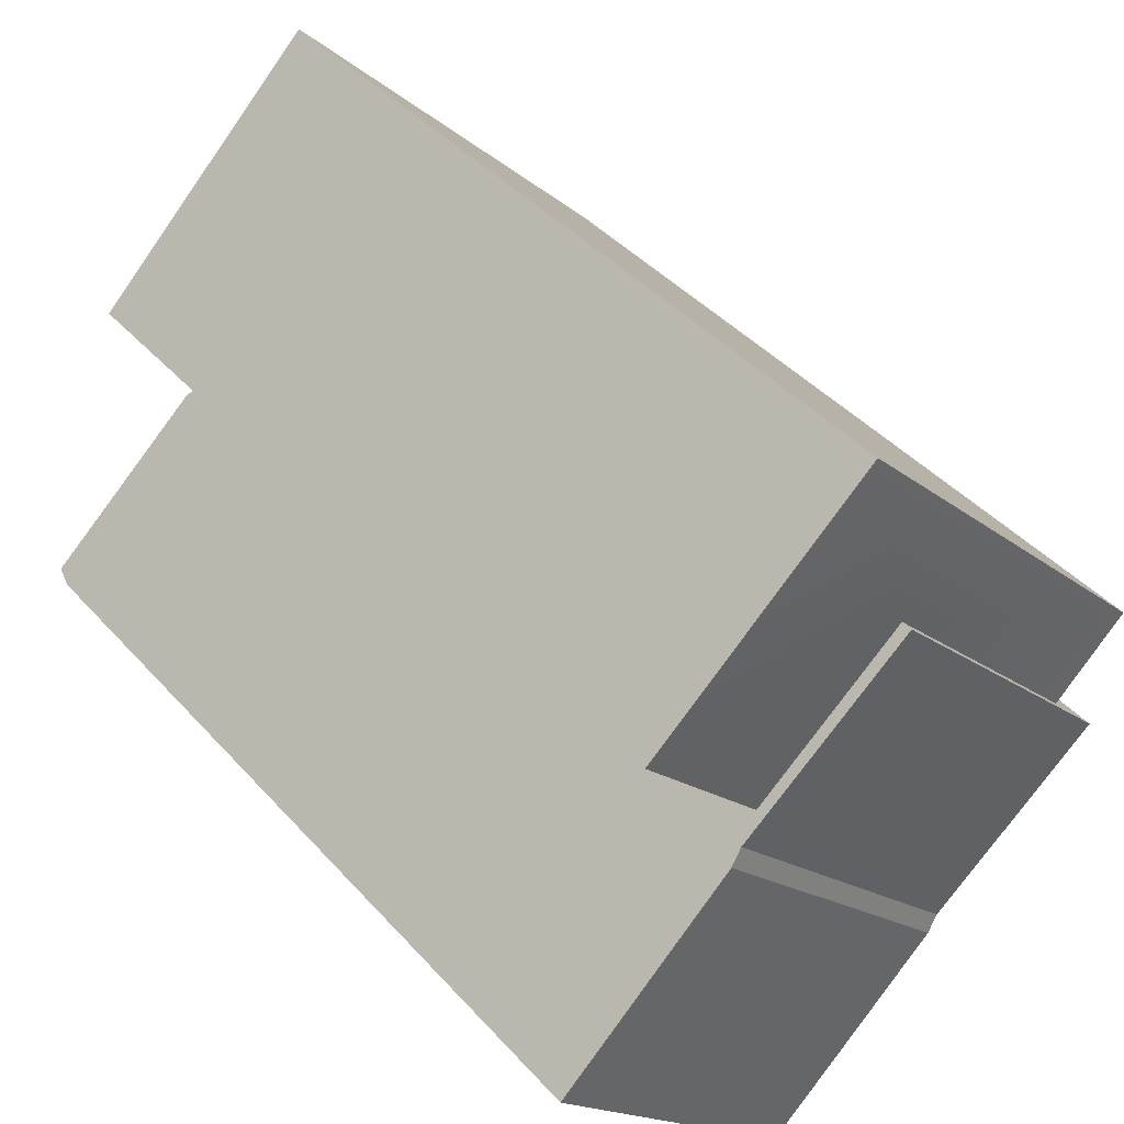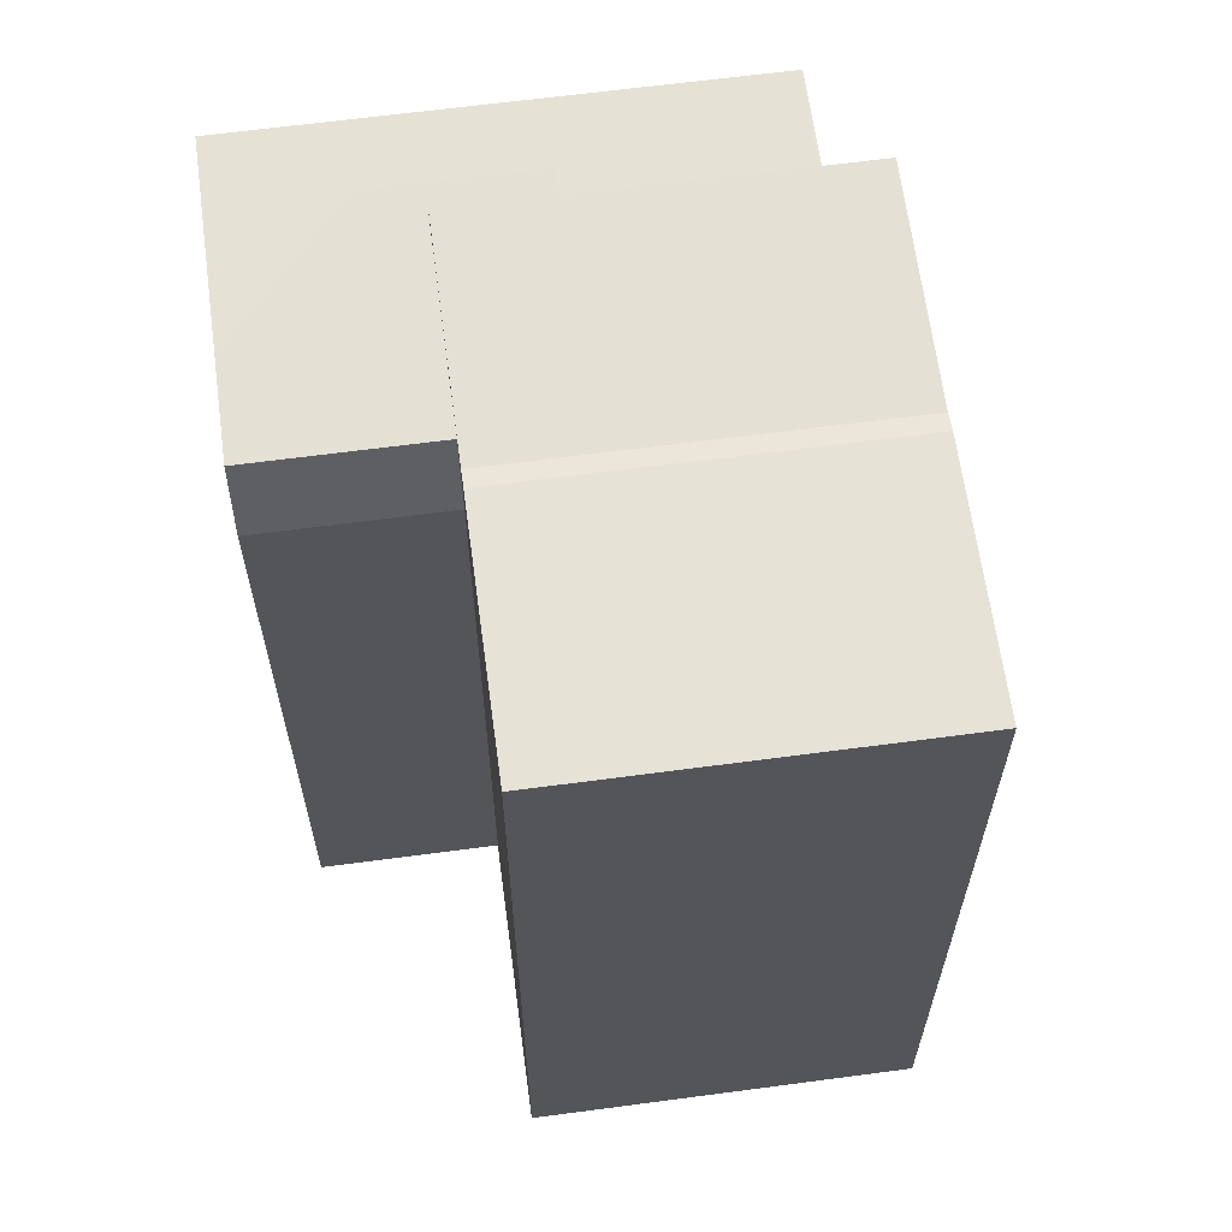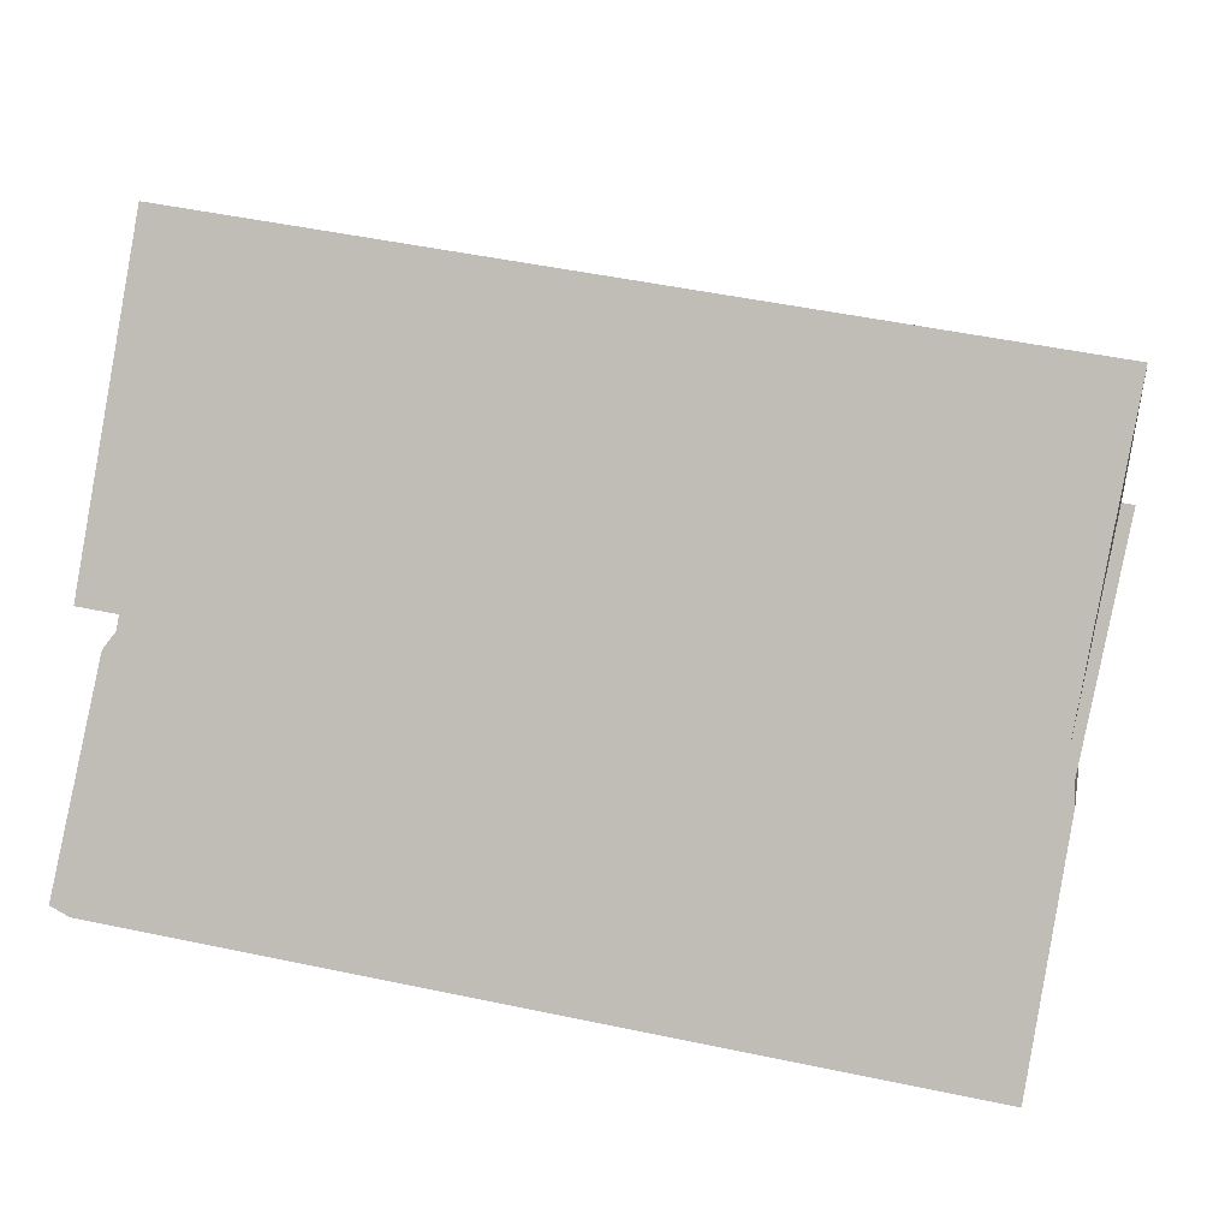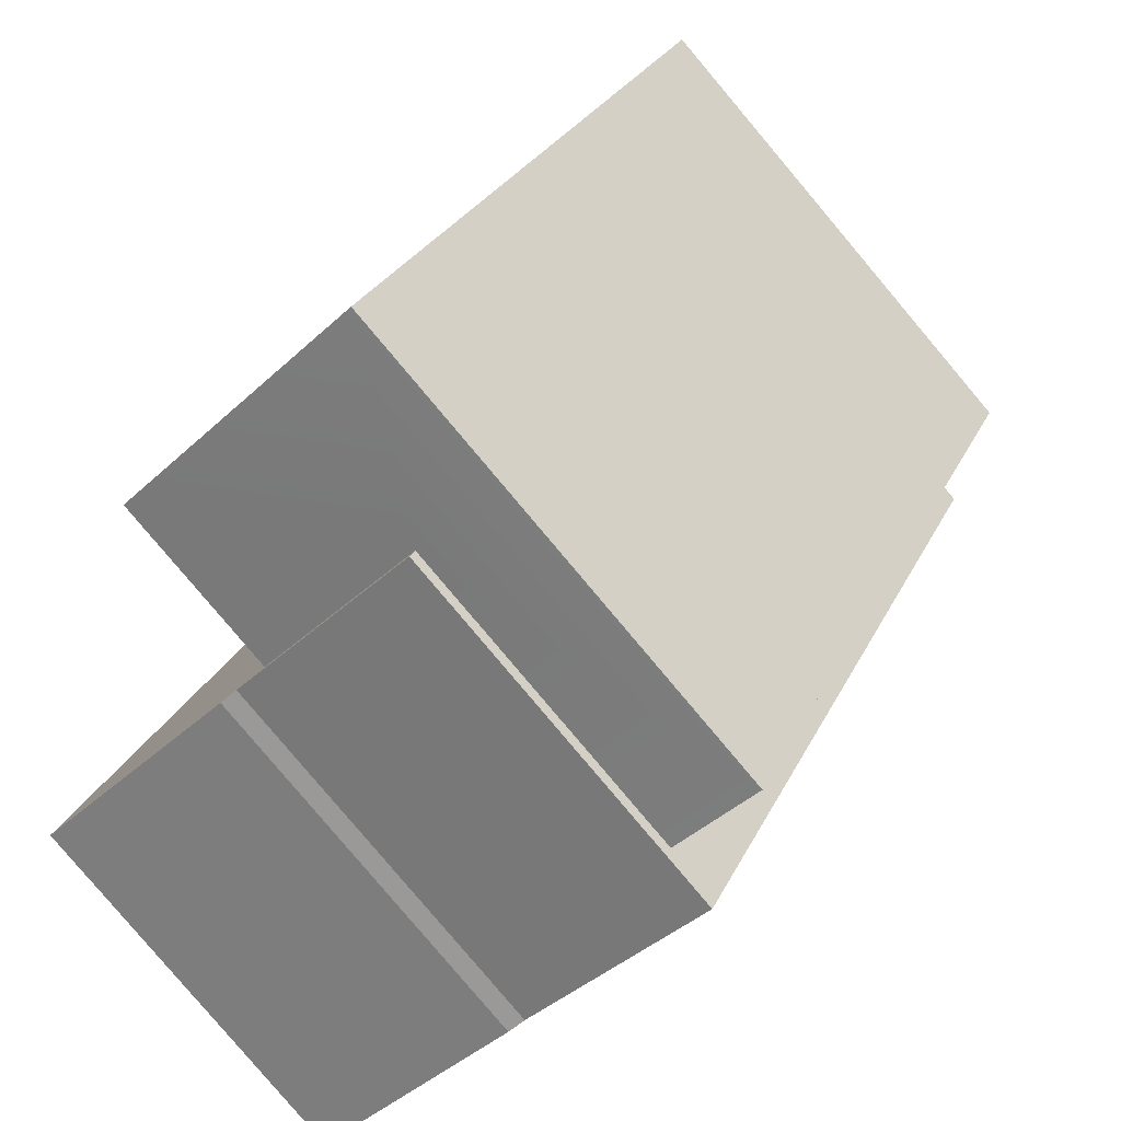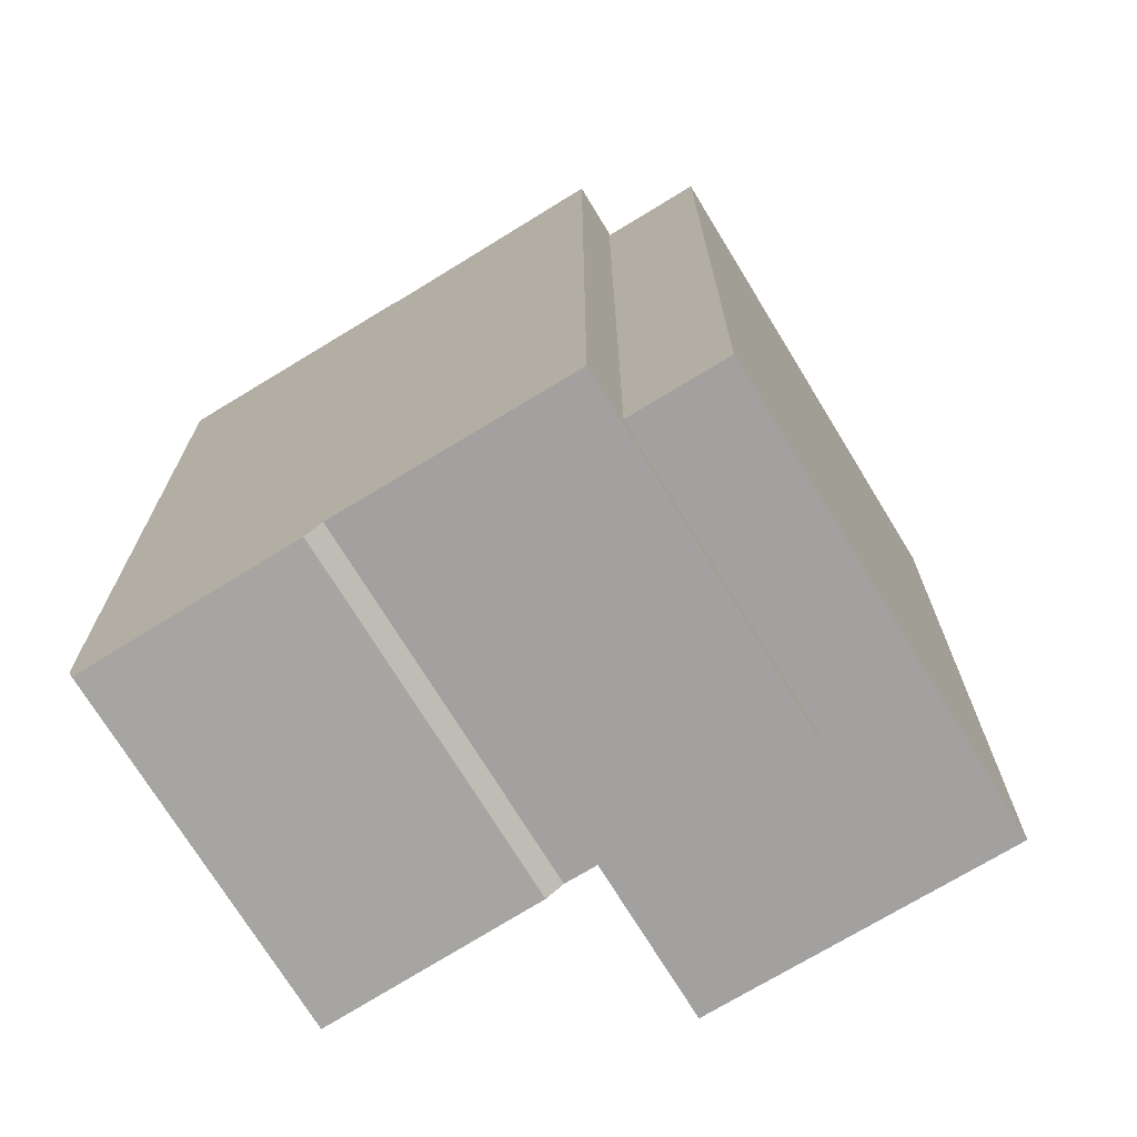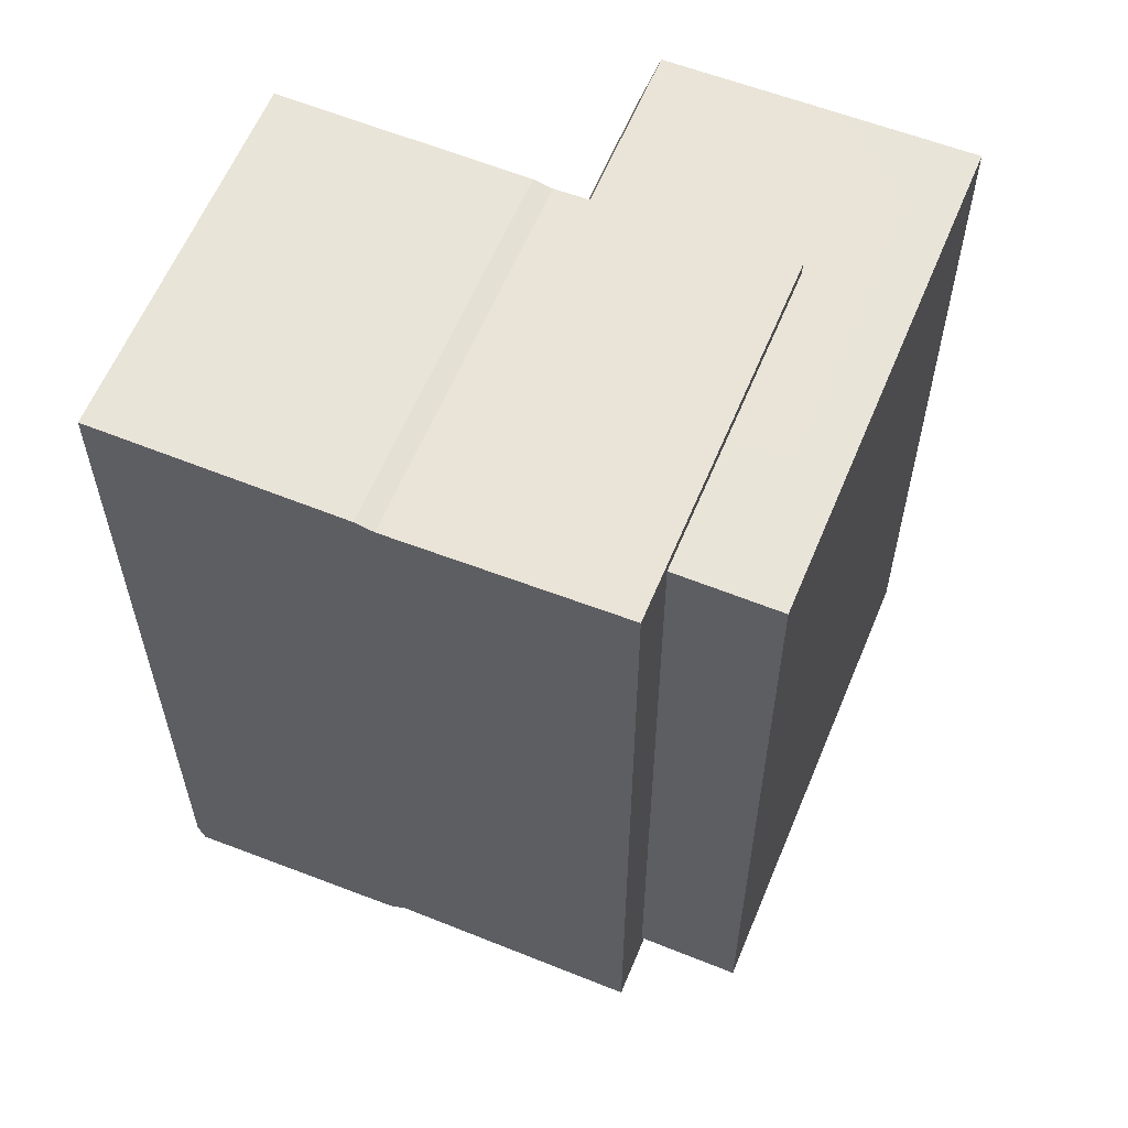
<metadata>
{"format":"obj","ext":"obj","renderer":"f3d","projection":"perspective","resolution":1024,"background":"white","views":[{"elev":42.0,"azim":-37.9,"up":"+Y"},{"elev":63.9,"azim":-54.0,"up":"+Z"},{"elev":48.4,"azim":-76.6,"up":"+Y"},{"elev":26.6,"azim":20.9,"up":"+Y"},{"elev":-72.2,"azim":75.0,"up":"+Z"},{"elev":60.5,"azim":66.1,"up":"+Z"}]}
</metadata>
<code>
g instance_0.213
v -0.01002 -0.08319 0.08003
v -0.06186 -0.02886 0.08003
v -0.02568 0.005653 0.08003
v 0.02615 -0.04867 0.08003
v 0.02353 -0.05117 -0.08658
v -0.009047 -0.08226 -0.08863
v -0.01002 -0.08319 -0.08458
v 0.02615 -0.04867 -0.08458
v 0.06233 -0.01416 0.08107
v 0.06233 -0.01416 -0.08458
v 0.02888 -0.04607 0.07922
v -0.01002 -0.08319 0.08003
v 0.02615 -0.04867 0.08003
v -0.06186 -0.02886 -0.08458
v -0.06088 -0.02793 -0.08863
v -0.0283 0.003155 -0.08658
v -0.02568 0.005653 -0.08458
v -0.06186 -0.02886 0.08003
v -0.02152 0.009624 -0.08042
v -0.02152 0.009624 0.06268
v 0.01049 0.04017 -0.08458
v 0.01049 0.04017 -0.08042
v -0.01834 0.01266 0.07739
v -0.02296 0.008257 0.07922
v -0.02568 0.005653 0.08003
v 0.01049 0.04017 0.07874
v 0.01049 0.04017 0.08107
v -0.02152 0.009624 -0.08042
v -0.04618 0.03547 -0.08042
v -0.04618 0.03547 0.06268
v -0.02152 0.009624 0.06268
v 0.02615 -0.04867 0.08003
v -0.02568 0.005653 0.08003
v -0.02296 0.008257 0.07922
v 0.02888 -0.04607 0.07922
v -0.01002 -0.08319 0.08003
v -0.01002 -0.08319 -0.08458
v -0.06186 -0.02886 -0.08458
v -0.06186 -0.02886 0.08003
v 0.02888 -0.04607 0.07922
v -0.02296 0.008257 0.07922
v 0.01049 0.04017 0.08107
v 0.06233 -0.01416 0.08107
v -0.06186 -0.02886 -0.08458
v -0.01002 -0.08319 -0.08458
v -0.009047 -0.08226 -0.08863
v -0.06088 -0.02793 -0.08863
v -0.0283 0.003155 -0.08658
v -0.06088 -0.02793 -0.08863
v -0.009047 -0.08226 -0.08863
v 0.02353 -0.05117 -0.08658
v -0.02568 0.005653 -0.08458
v -0.0283 0.003155 -0.08658
v 0.02353 -0.05117 -0.08658
v 0.02615 -0.04867 -0.08458
v 0.01049 0.04017 -0.08458
v -0.02568 0.005653 -0.08458
v 0.02615 -0.04867 -0.08458
v 0.06233 -0.01416 -0.08458
v 0.01049 0.04017 0.08107
v 0.01049 0.04017 0.07874
v 0.05432 -0.005766 0.07874
v 0.06233 -0.01416 0.08107
v 0.05432 -0.005766 -0.08042
v 0.06233 -0.01416 -0.08458
v 0.01049 0.04017 -0.08458
v 0.01049 0.04017 -0.08042
v 0.01049 0.04017 0.07874
v -0.01834 0.01266 0.07739
v -0.043 0.0385 0.07739
v 0.000802 0.08029 0.07879
v 0.06929 0.008515 0.07879
v 0.05432 -0.005766 0.07874
v -0.01834 0.01266 0.07739
v -0.02152 0.009624 0.06268
v -0.04618 0.03547 0.06268
v -0.043 0.0385 0.07739
v 0.000802 0.08029 -0.08042
v -0.04618 0.03547 -0.08042
v -0.02152 0.009624 -0.08042
v 0.01049 0.04017 -0.08042
v 0.06929 0.008515 -0.08042
v 0.05432 -0.005766 -0.08042
v 0.06929 0.008515 0.07879
v 0.06929 0.008515 -0.08042
v 0.05432 -0.005766 -0.08042
v 0.05432 -0.005766 0.07874
v -0.04618 0.03547 0.06268
v -0.04618 0.03547 -0.08042
v 0.000802 0.08029 -0.08042
v 0.000802 0.08029 0.07879
v -0.043 0.0385 0.07739
v 0.000802 0.08029 -0.08042
v 0.06929 0.008515 -0.08042
v 0.06929 0.008515 0.07879
v 0.000802 0.08029 0.07879
g instance_0.213_0
f 3 2 1
f 1 3 2
f 1 4 3
f 3 1 4
f 7 6 5
f 5 7 6
f 5 8 7
f 7 5 8
f 9 7 8
f 8 9 7
f 8 10 9
f 9 8 10
f 9 11 7
f 7 9 11
f 12 7 11
f 11 12 7
f 11 13 12
f 12 11 13
f 16 15 14
f 14 16 15
f 14 17 16
f 16 14 17
f 14 18 17
f 17 14 18
f 18 19 17
f 17 18 19
f 18 20 19
f 19 18 20
f 19 21 17
f 17 19 21
f 21 19 22
f 22 21 19
f 18 23 20
f 20 18 23
f 18 24 23
f 23 18 24
f 18 25 24
f 24 18 25
f 24 26 23
f 23 24 26
f 26 24 27
f 27 26 24
f 30 29 28
f 28 30 29
f 28 31 30
f 30 28 31
f 34 33 32
f 32 34 33
f 32 35 34
f 34 32 35
f 38 37 36
f 36 38 37
f 36 39 38
f 38 36 39
f 42 41 40
f 40 42 41
f 40 43 42
f 42 40 43
f 46 45 44
f 44 46 45
f 44 47 46
f 46 44 47
f 50 49 48
f 48 50 49
f 48 51 50
f 50 48 51
f 54 53 52
f 52 54 53
f 52 55 54
f 54 52 55
f 58 57 56
f 56 58 57
f 56 59 58
f 58 56 59
f 62 61 60
f 60 62 61
f 62 60 63
f 63 62 60
f 63 64 62
f 62 63 64
f 64 63 65
f 65 64 63
f 65 66 64
f 64 65 66
f 66 67 64
f 64 66 67
f 70 69 68
f 68 70 69
f 71 70 68
f 68 71 70
f 72 71 68
f 68 72 71
f 68 73 72
f 72 68 73
f 76 75 74
f 74 76 75
f 74 77 76
f 76 74 77
f 80 79 78
f 78 80 79
f 78 81 80
f 80 78 81
f 78 82 81
f 81 78 82
f 82 83 81
f 81 82 83
f 86 85 84
f 84 86 85
f 84 87 86
f 86 84 87
f 90 89 88
f 88 90 89
f 88 91 90
f 90 88 91
f 88 92 91
f 91 88 92
f 95 94 93
f 93 95 94
f 93 96 95
f 95 93 96

</code>
